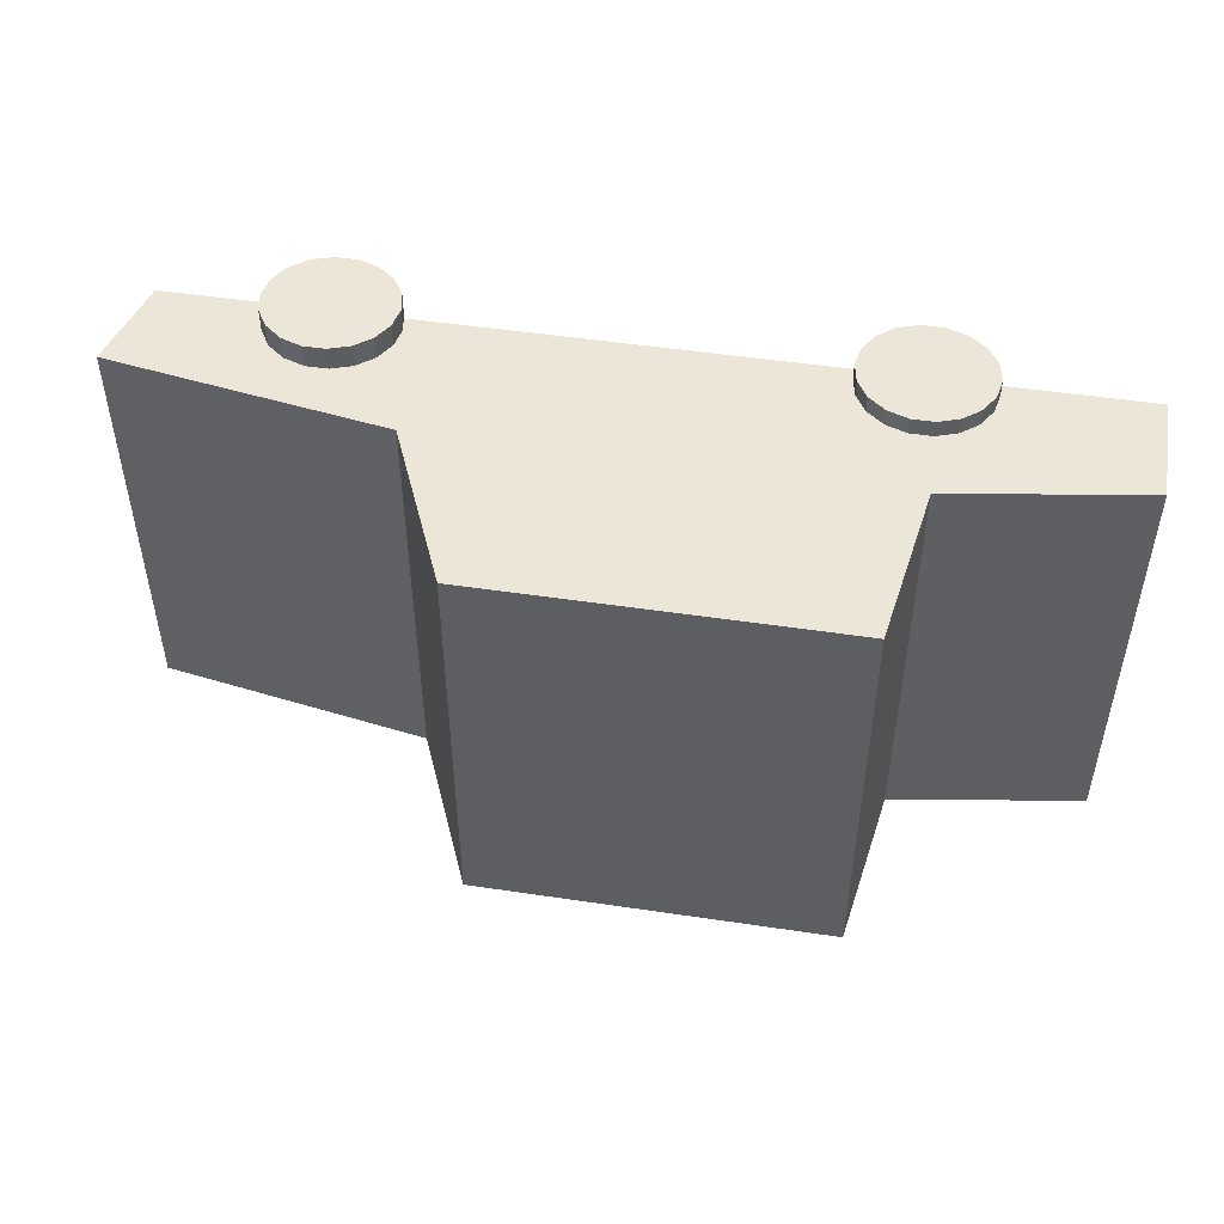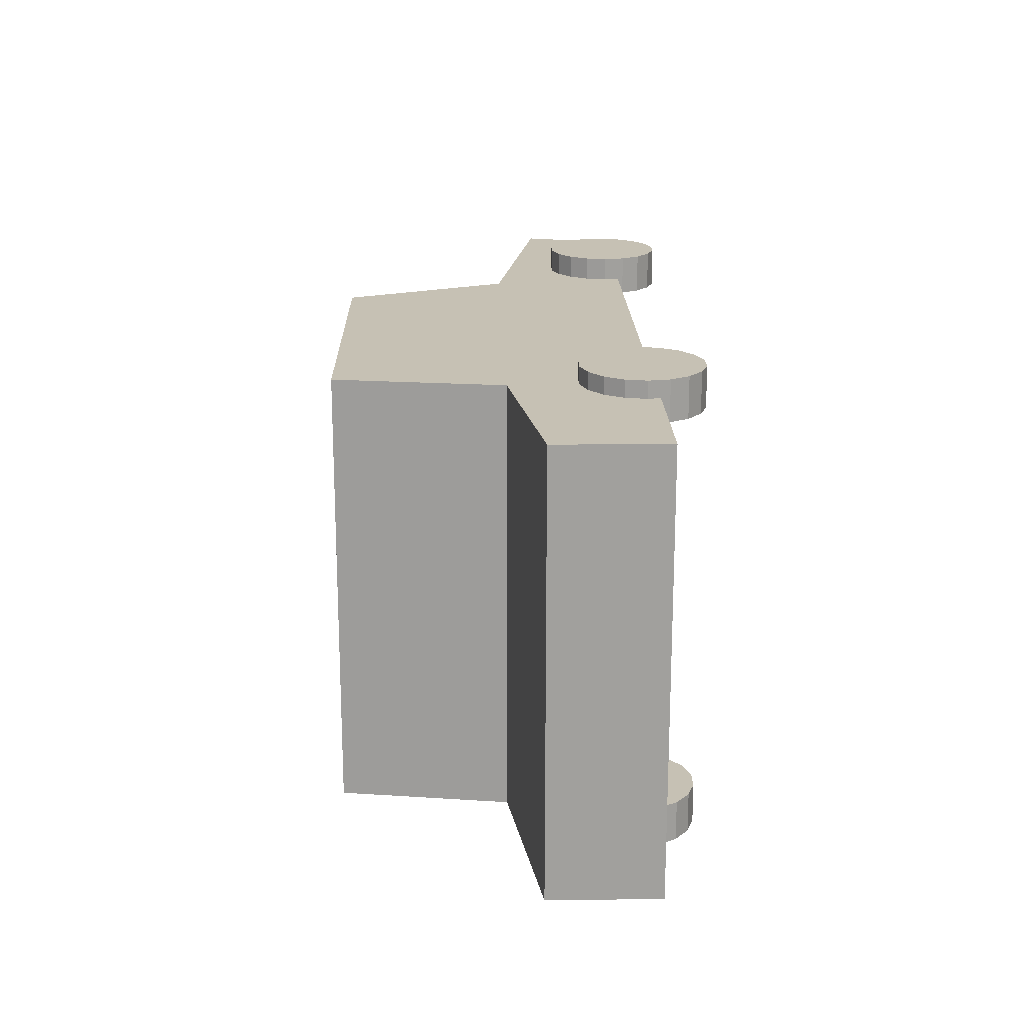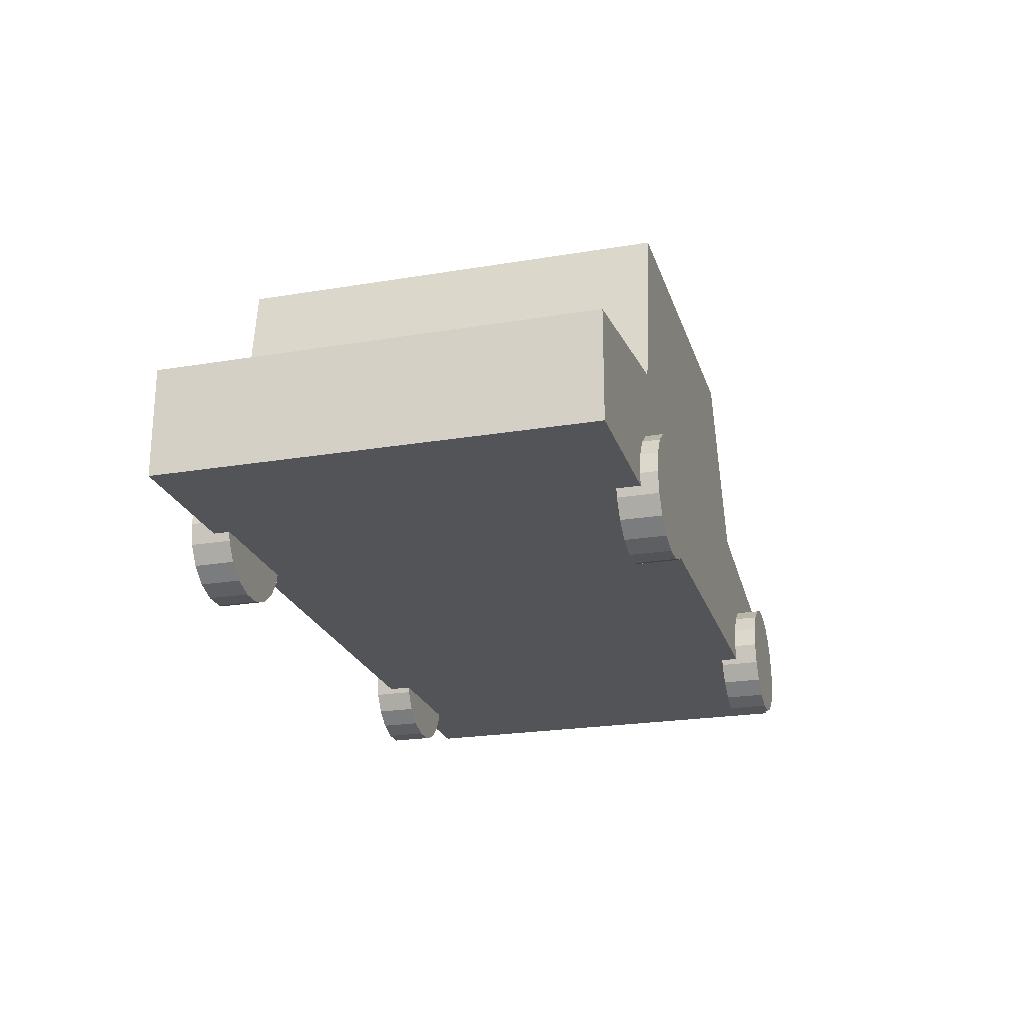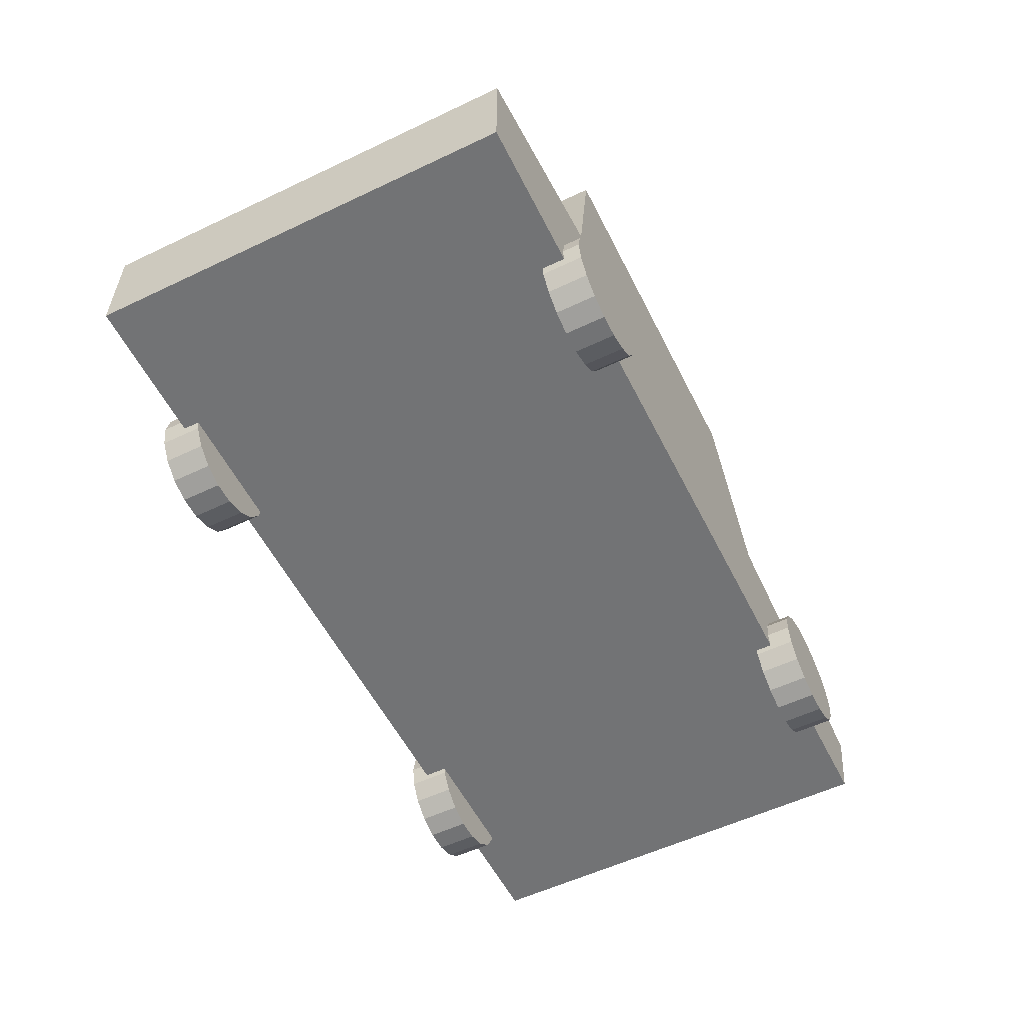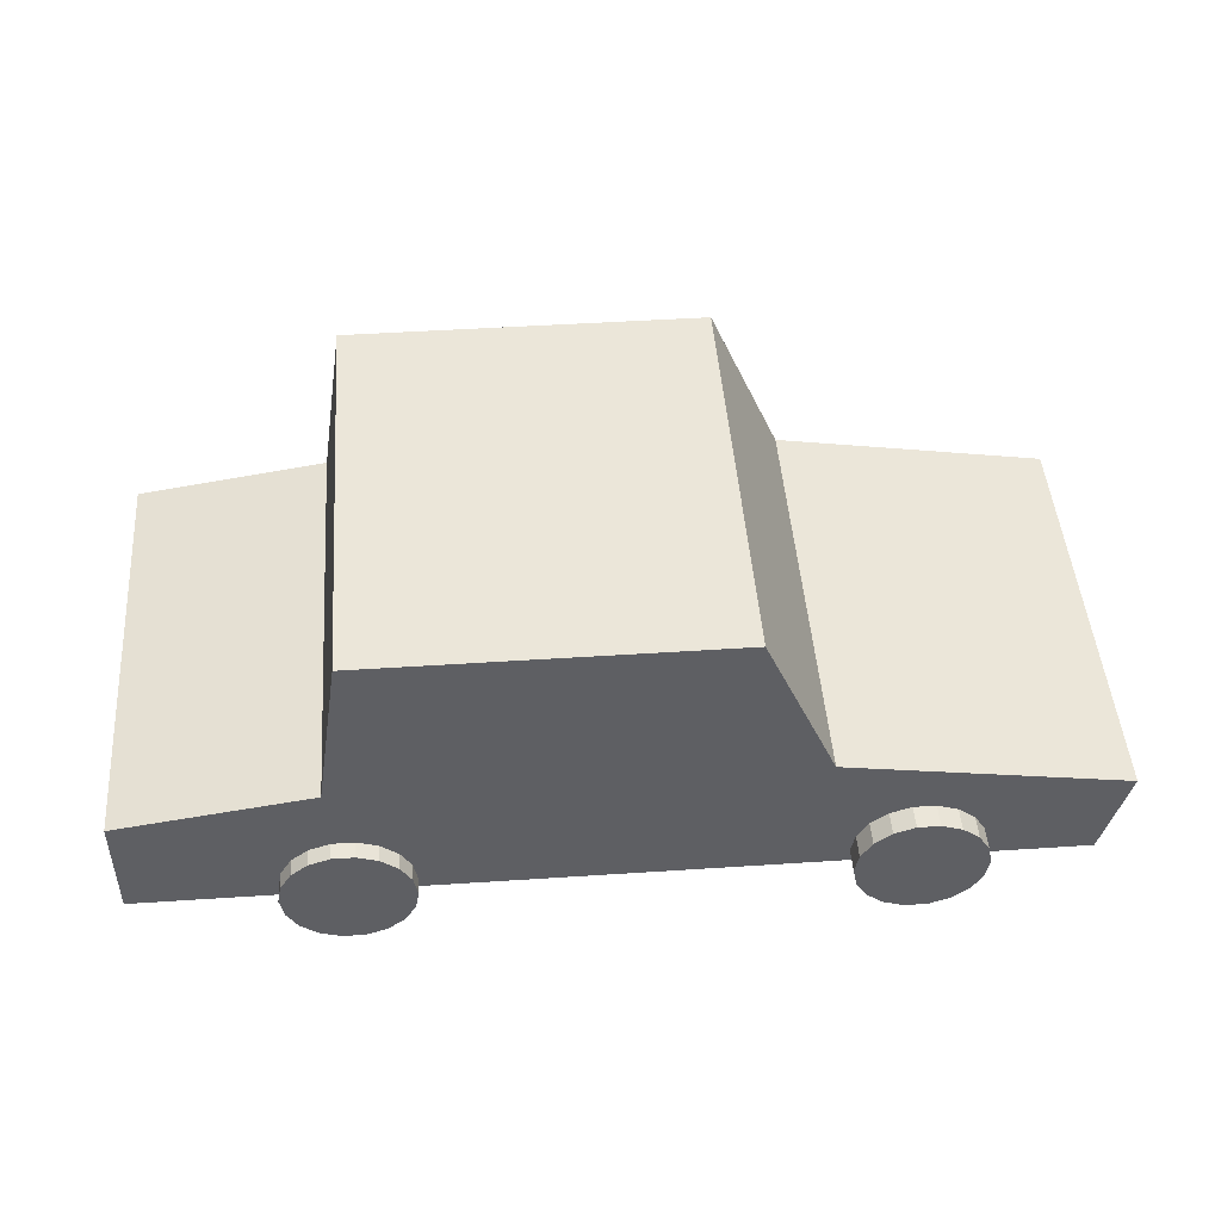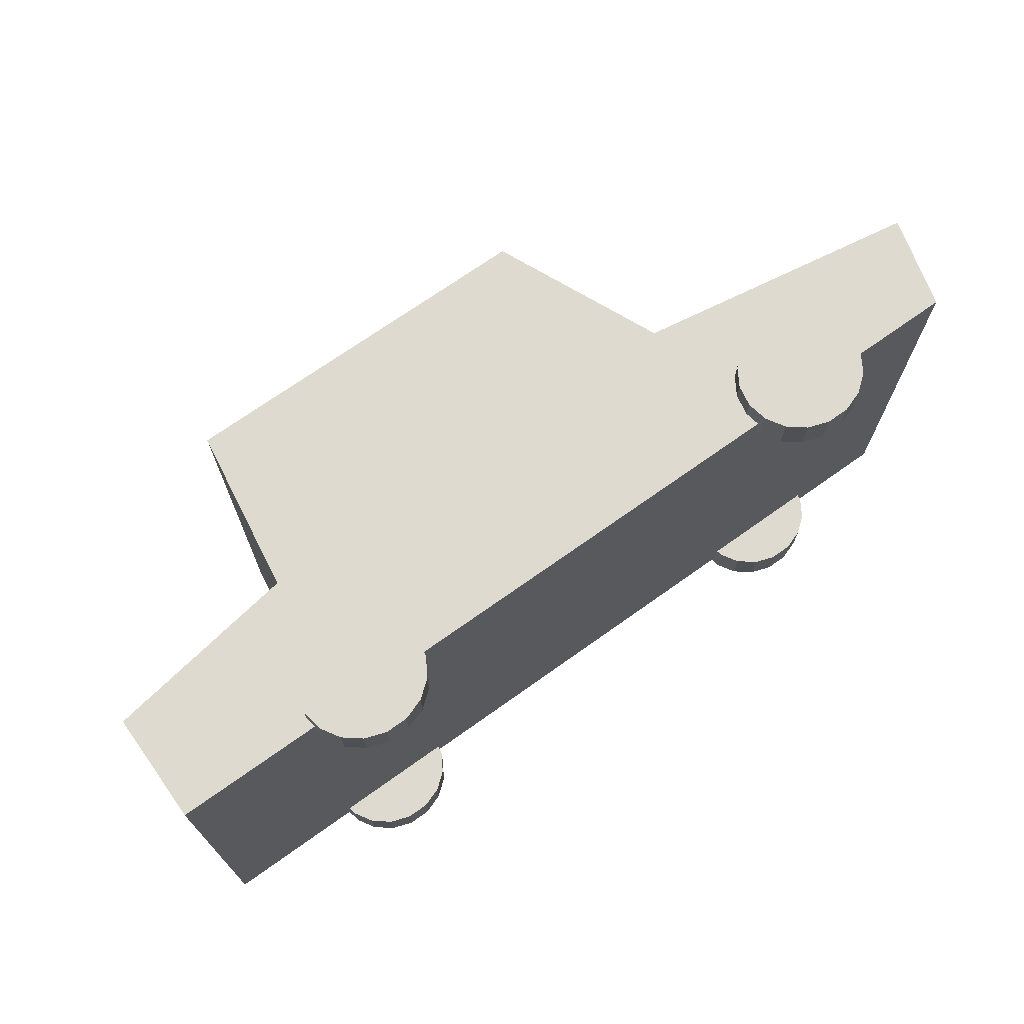
<metadata>
{"format":"obj","ext":"obj","renderer":"f3d","projection":"perspective","resolution":1024,"background":"white","views":[{"elev":49.3,"azim":-170.6,"up":"+Z"},{"elev":18.6,"azim":-91.3,"up":"+Z"},{"elev":-22.9,"azim":-74.1,"up":"+Y"},{"elev":-55.9,"azim":-63.5,"up":"+Y"},{"elev":46.8,"azim":-4.3,"up":"+Y"},{"elev":70.7,"azim":-35.5,"up":"+Z"}]}
</metadata>
<code>
o Car_06
v -35.94 1.487 17.73
v -35.94 10.48 17.73
v -35.94 10.48 -17.73
v -35.94 1.487 -17.73
v 17.55 12.94 -17.73
v 40.6 9.157 -17.73
v 38.52 1.487 -17.73
v 17.55 1.487 -17.73
v 40.6 9.157 17.73
v 38.52 1.487 17.73
v -19.99 12.94 17.73
v -19.99 1.487 17.73
v -19.99 12.94 -17.73
v 17.55 1.487 17.73
v -19.99 1.487 -17.73
v 17.55 12.94 17.73
v -17.96 26.49 17.73
v 11.66 26.49 17.73
v 11.66 26.49 -17.73
v -17.96 26.49 -17.73
v 24.64 2.723 -15.85
v 29.91 2.723 -15.85
v 29.59 4.426 -15.85
v 29.91 2.723 -19.17
v 29.59 4.426 -19.17
v 24.64 2.723 -19.17
v 28.68 5.924 -15.85
v 28.68 5.924 -19.17
v 27.28 7.036 -15.85
v 27.28 7.036 -19.17
v 25.56 7.627 -15.85
v 25.56 7.627 -19.17
v 23.73 7.627 -15.85
v 23.73 7.627 -19.17
v 22.01 7.036 -15.85
v 22.01 7.036 -19.17
v 20.6 5.924 -15.85
v 20.6 5.924 -19.17
v 19.69 4.426 -15.85
v 19.69 4.426 -19.17
v 19.37 2.723 -15.85
v 19.37 2.723 -19.17
v 19.69 1.02 -15.85
v 19.69 1.02 -19.17
v 20.6 -0.4779 -15.85
v 20.6 -0.4779 -19.17
v 22.01 -1.59 -15.85
v 22.01 -1.59 -19.17
v 23.73 -2.181 -15.85
v 23.73 -2.181 -19.17
v 25.56 -2.181 -15.85
v 25.56 -2.181 -19.17
v 27.28 -1.59 -15.85
v 27.28 -1.59 -19.17
v 28.68 -0.4779 -15.85
v 28.68 -0.4779 -19.17
v 29.59 1.02 -15.85
v 29.59 1.02 -19.17
v 24.64 2.723 19.68
v 29.91 2.723 19.68
v 29.59 4.426 19.68
v 29.91 2.723 16.36
v 29.59 4.426 16.36
v 24.64 2.723 16.36
v 28.68 5.924 19.68
v 28.68 5.924 16.36
v 27.28 7.036 19.68
v 27.28 7.036 16.36
v 25.56 7.627 19.68
v 25.56 7.627 16.36
v 23.73 7.627 19.68
v 23.73 7.627 16.36
v 22.01 7.036 19.68
v 22.01 7.036 16.36
v 20.6 5.924 19.68
v 20.6 5.924 16.36
v 19.69 4.426 19.68
v 19.69 4.426 16.36
v 19.37 2.723 19.68
v 19.37 2.723 16.36
v 19.69 1.02 19.68
v 19.69 1.02 16.36
v 20.6 -0.4779 19.68
v 20.6 -0.4779 16.36
v 22.01 -1.59 19.68
v 22.01 -1.59 16.36
v 23.73 -2.181 19.68
v 23.73 -2.181 16.36
v 25.56 -2.181 19.68
v 25.56 -2.181 16.36
v 27.28 -1.59 19.68
v 27.28 -1.59 16.36
v 28.68 -0.4779 19.68
v 28.68 -0.4779 16.36
v 29.59 1.02 19.68
v 29.59 1.02 16.36
v -18.88 2.468 -16.39
v -13.61 2.468 -16.39
v -13.93 4.171 -16.39
v -13.61 2.468 -19.71
v -13.93 4.171 -19.71
v -18.88 2.468 -19.71
v -14.85 5.669 -16.39
v -14.85 5.669 -19.71
v -16.25 6.78 -16.39
v -16.25 6.78 -19.71
v -17.97 7.372 -16.39
v -17.97 7.372 -19.71
v -19.8 7.372 -16.39
v -19.8 7.372 -19.71
v -21.52 6.78 -16.39
v -21.52 6.78 -19.71
v -22.92 5.669 -16.39
v -22.92 5.669 -19.71
v -23.83 4.171 -16.39
v -23.83 4.171 -19.71
v -24.15 2.468 -16.39
v -24.15 2.468 -19.71
v -23.83 0.7644 -16.39
v -23.83 0.7644 -19.71
v -22.92 -0.7333 -16.39
v -22.92 -0.7333 -19.71
v -21.52 -1.845 -16.39
v -21.52 -1.845 -19.71
v -19.8 -2.437 -16.39
v -19.8 -2.437 -19.71
v -17.97 -2.437 -16.39
v -17.97 -2.437 -19.71
v -16.25 -1.845 -16.39
v -16.25 -1.845 -19.71
v -14.85 -0.7333 -16.39
v -14.85 -0.7333 -19.71
v -13.93 0.7644 -16.39
v -13.93 0.7644 -19.71
v -18.88 2.468 19.14
v -13.61 2.468 19.14
v -13.93 4.171 19.14
v -13.61 2.468 15.82
v -13.93 4.171 15.82
v -18.88 2.468 15.82
v -14.85 5.668 19.14
v -14.85 5.668 15.82
v -16.25 6.78 19.14
v -16.25 6.78 15.82
v -17.97 7.372 19.14
v -17.97 7.372 15.82
v -19.8 7.372 19.14
v -19.8 7.372 15.82
v -21.52 6.78 19.14
v -21.52 6.78 15.82
v -22.92 5.668 19.14
v -22.92 5.668 15.82
v -23.83 4.171 19.14
v -23.83 4.171 15.82
v -24.15 2.468 19.14
v -24.15 2.468 15.82
v -23.83 0.7644 19.14
v -23.83 0.7644 15.82
v -22.92 -0.7333 19.14
v -22.92 -0.7333 15.82
v -21.52 -1.845 19.14
v -21.52 -1.845 15.82
v -19.8 -2.437 19.14
v -19.8 -2.437 15.82
v -17.97 -2.437 19.14
v -17.97 -2.437 15.82
v -16.25 -1.845 19.14
v -16.25 -1.845 15.82
v -14.85 -0.7333 19.14
v -14.85 -0.7333 15.82
v -13.93 0.7644 19.14
v -13.93 0.7644 15.82
f 1 2 3 4
f 5 6 7 8
f 7 6 9 10
f 11 2 1 12
f 2 11 13 3
f 10 14 8 7
f 8 15 13 5
f 14 10 9 16
f 16 9 6 5
f 14 12 15 8
f 12 14 16 11
f 17 18 19 20
f 15 4 3 13
f 12 1 4 15
f 11 17 20 13
f 13 20 19 5
f 5 19 18 16
f 16 18 17 11
f 21 22 23
f 22 24 25 23
f 24 26 25
f 21 23 27
f 23 25 28 27
f 25 26 28
f 21 27 29
f 27 28 30 29
f 28 26 30
f 21 29 31
f 29 30 32 31
f 30 26 32
f 21 31 33
f 31 32 34 33
f 32 26 34
f 21 33 35
f 33 34 36 35
f 34 26 36
f 21 35 37
f 35 36 38 37
f 36 26 38
f 21 37 39
f 37 38 40 39
f 38 26 40
f 21 39 41
f 39 40 42 41
f 40 26 42
f 21 41 43
f 41 42 44 43
f 42 26 44
f 21 43 45
f 43 44 46 45
f 44 26 46
f 21 45 47
f 45 46 48 47
f 46 26 48
f 21 47 49
f 47 48 50 49
f 48 26 50
f 21 49 51
f 49 50 52 51
f 50 26 52
f 21 51 53
f 51 52 54 53
f 52 26 54
f 21 53 55
f 53 54 56 55
f 54 26 56
f 21 55 57
f 55 56 58 57
f 56 26 58
f 21 57 22
f 57 58 24 22
f 58 26 24
f 59 60 61
f 60 62 63 61
f 62 64 63
f 59 61 65
f 61 63 66 65
f 63 64 66
f 59 65 67
f 65 66 68 67
f 66 64 68
f 59 67 69
f 67 68 70 69
f 68 64 70
f 59 69 71
f 69 70 72 71
f 70 64 72
f 59 71 73
f 71 72 74 73
f 72 64 74
f 59 73 75
f 73 74 76 75
f 74 64 76
f 59 75 77
f 75 76 78 77
f 76 64 78
f 59 77 79
f 77 78 80 79
f 78 64 80
f 59 79 81
f 79 80 82 81
f 80 64 82
f 59 81 83
f 81 82 84 83
f 82 64 84
f 59 83 85
f 83 84 86 85
f 84 64 86
f 59 85 87
f 85 86 88 87
f 86 64 88
f 59 87 89
f 87 88 90 89
f 88 64 90
f 59 89 91
f 89 90 92 91
f 90 64 92
f 59 91 93
f 91 92 94 93
f 92 64 94
f 59 93 95
f 93 94 96 95
f 94 64 96
f 59 95 60
f 95 96 62 60
f 96 64 62
f 97 98 99
f 98 100 101 99
f 100 102 101
f 97 99 103
f 99 101 104 103
f 101 102 104
f 97 103 105
f 103 104 106 105
f 104 102 106
f 97 105 107
f 105 106 108 107
f 106 102 108
f 97 107 109
f 107 108 110 109
f 108 102 110
f 97 109 111
f 109 110 112 111
f 110 102 112
f 97 111 113
f 111 112 114 113
f 112 102 114
f 97 113 115
f 113 114 116 115
f 114 102 116
f 97 115 117
f 115 116 118 117
f 116 102 118
f 97 117 119
f 117 118 120 119
f 118 102 120
f 97 119 121
f 119 120 122 121
f 120 102 122
f 97 121 123
f 121 122 124 123
f 122 102 124
f 97 123 125
f 123 124 126 125
f 124 102 126
f 97 125 127
f 125 126 128 127
f 126 102 128
f 97 127 129
f 127 128 130 129
f 128 102 130
f 97 129 131
f 129 130 132 131
f 130 102 132
f 97 131 133
f 131 132 134 133
f 132 102 134
f 97 133 98
f 133 134 100 98
f 134 102 100
f 135 136 137
f 136 138 139 137
f 138 140 139
f 135 137 141
f 137 139 142 141
f 139 140 142
f 135 141 143
f 141 142 144 143
f 142 140 144
f 135 143 145
f 143 144 146 145
f 144 140 146
f 135 145 147
f 145 146 148 147
f 146 140 148
f 135 147 149
f 147 148 150 149
f 148 140 150
f 135 149 151
f 149 150 152 151
f 150 140 152
f 135 151 153
f 151 152 154 153
f 152 140 154
f 135 153 155
f 153 154 156 155
f 154 140 156
f 135 155 157
f 155 156 158 157
f 156 140 158
f 135 157 159
f 157 158 160 159
f 158 140 160
f 135 159 161
f 159 160 162 161
f 160 140 162
f 135 161 163
f 161 162 164 163
f 162 140 164
f 135 163 165
f 163 164 166 165
f 164 140 166
f 135 165 167
f 165 166 168 167
f 166 140 168
f 135 167 169
f 167 168 170 169
f 168 140 170
f 135 169 171
f 169 170 172 171
f 170 140 172
f 135 171 136
f 171 172 138 136
f 172 140 138

</code>
